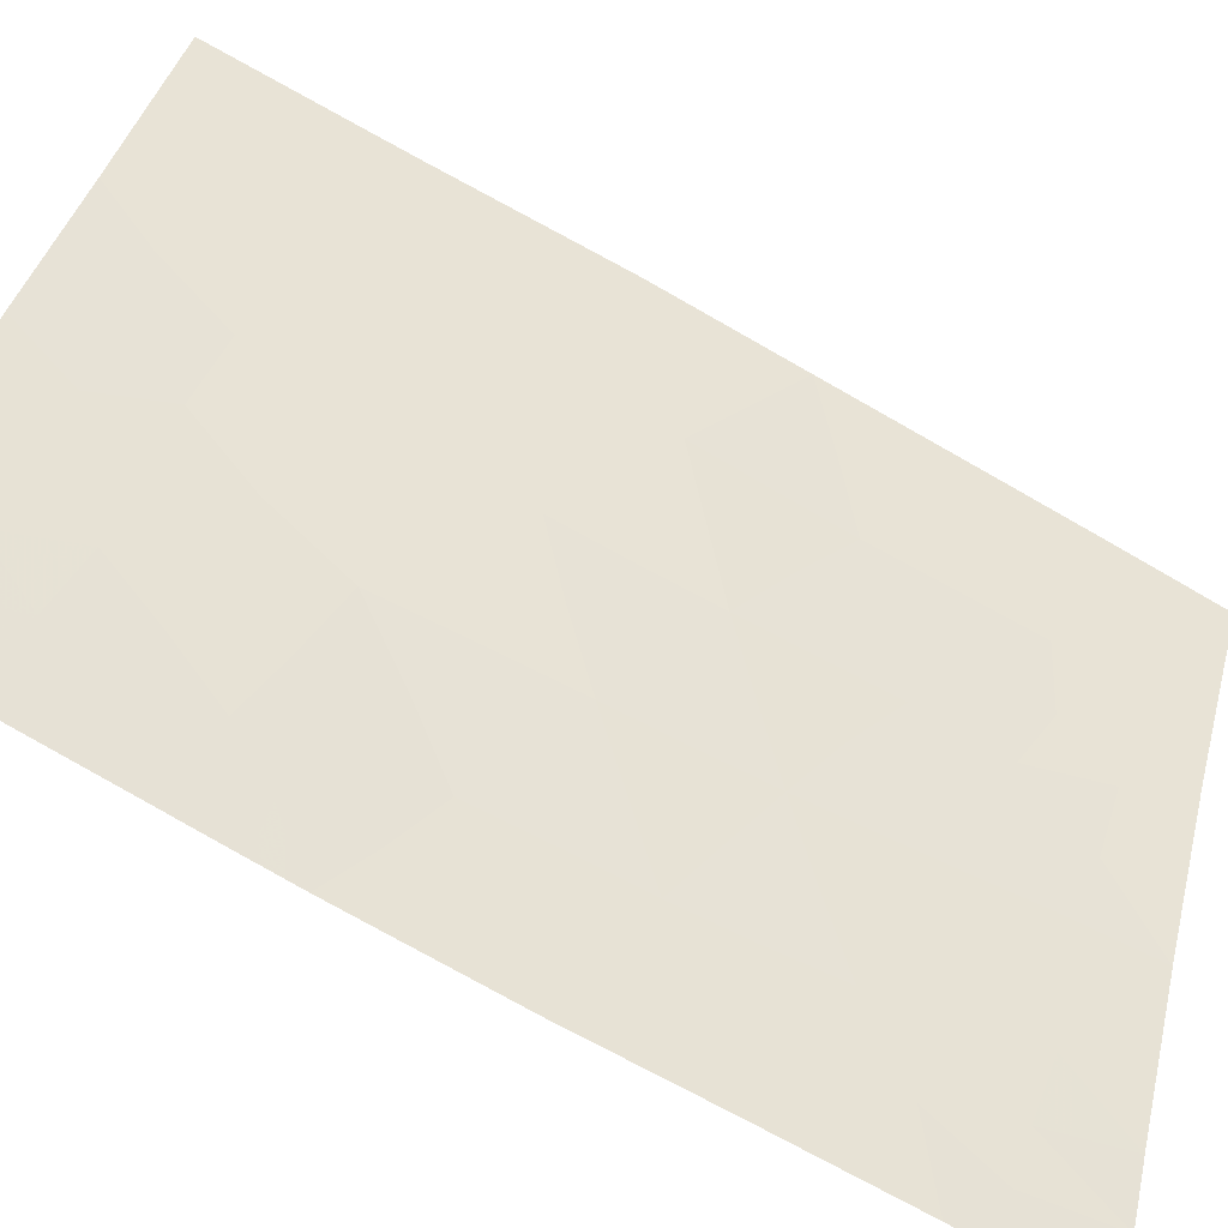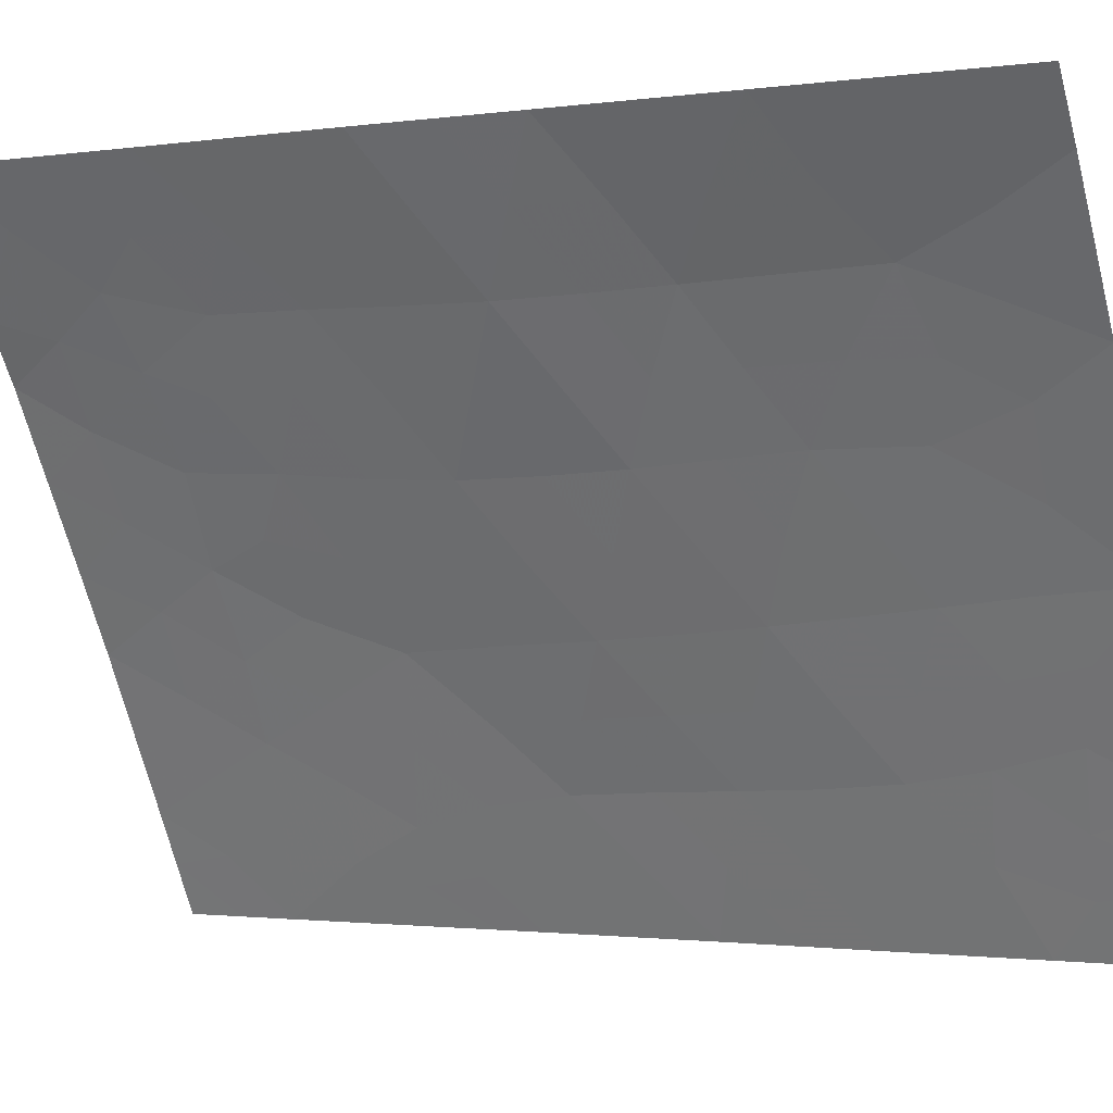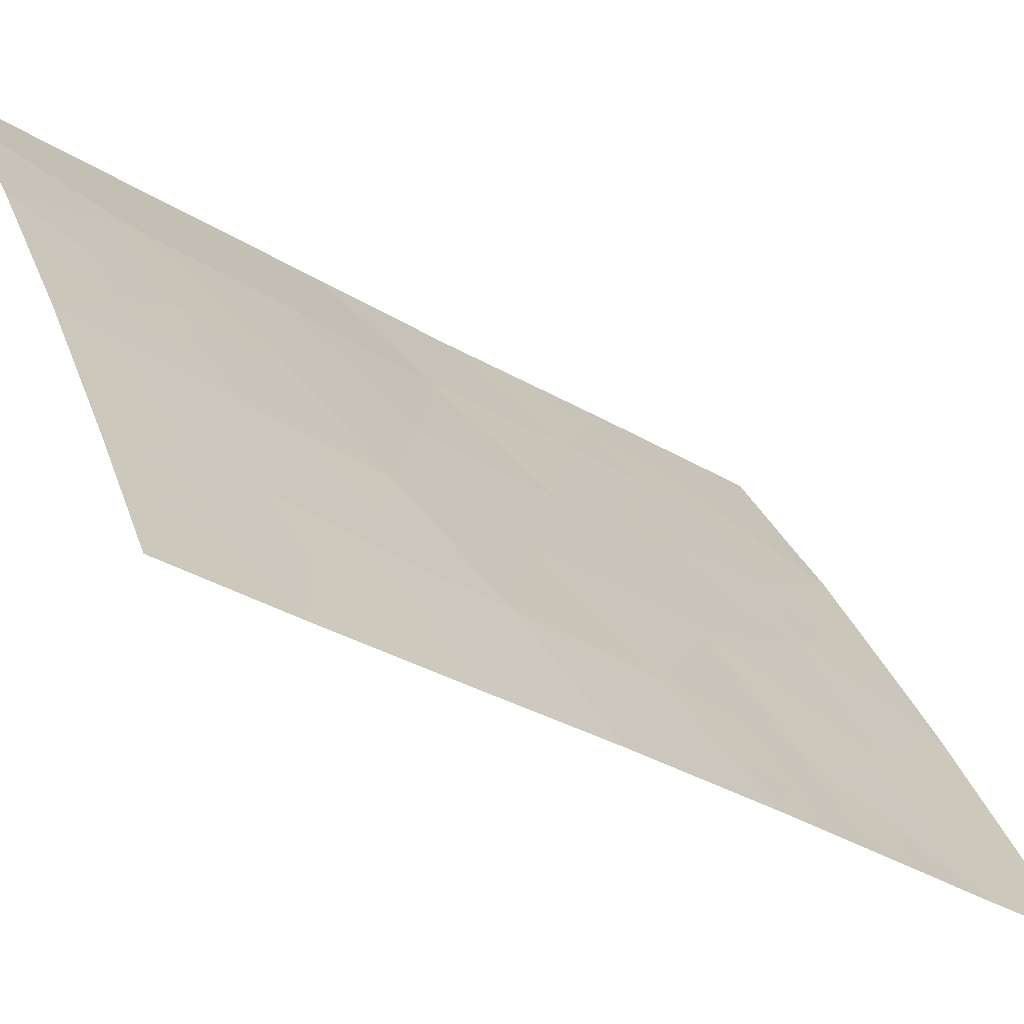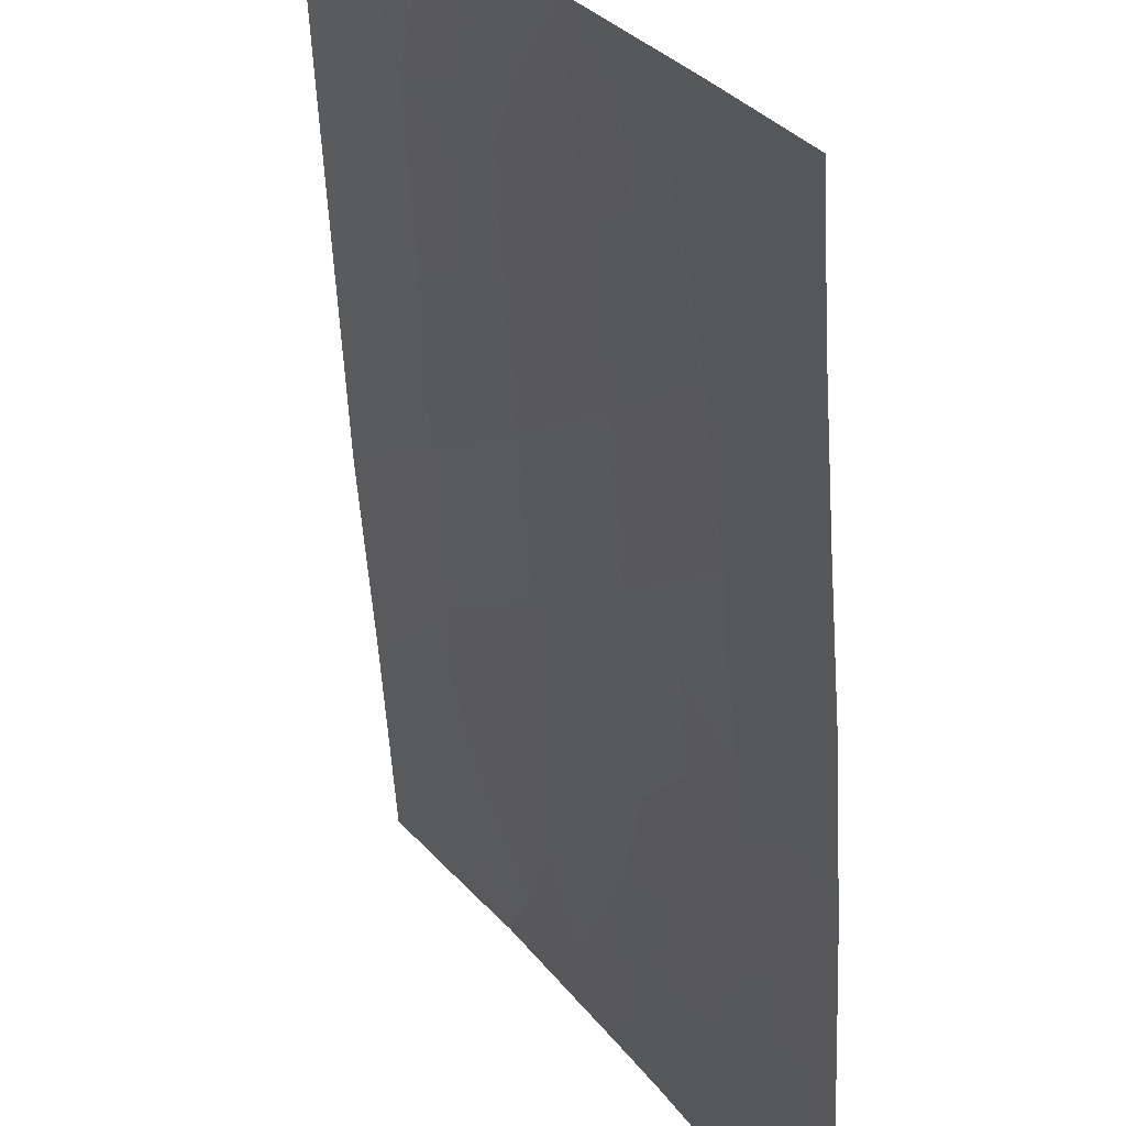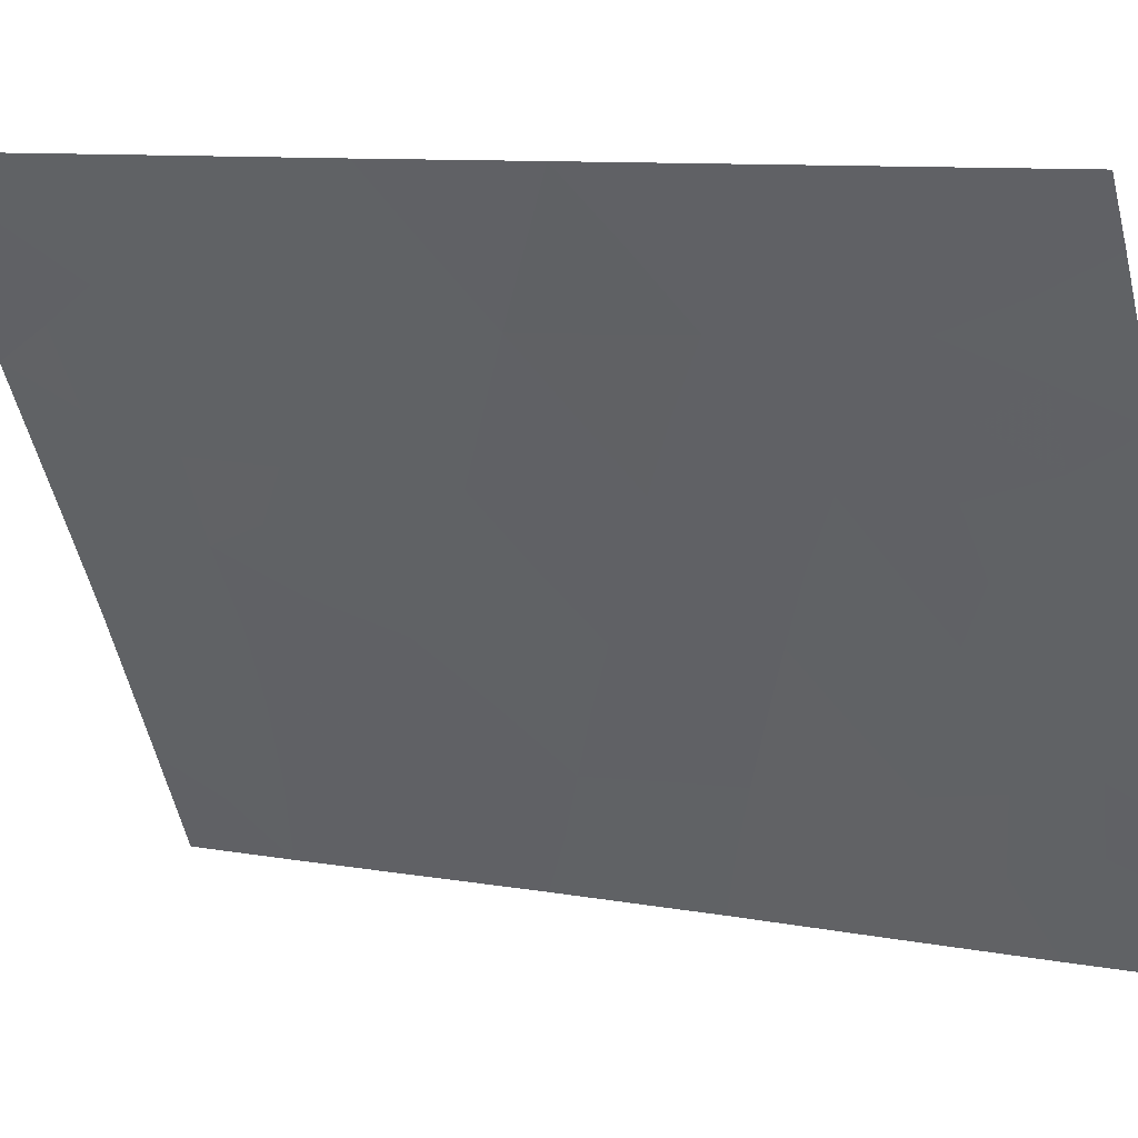
<metadata>
{"format":"obj","ext":"obj","renderer":"f3d","projection":"perspective","resolution":1024,"background":"white","views":[{"elev":-77.8,"azim":-118.5,"up":"+Z"},{"elev":-1.4,"azim":-61.3,"up":"+Z"},{"elev":-32.2,"azim":49.8,"up":"+Z"},{"elev":-58.1,"azim":3.9,"up":"+Z"},{"elev":9.4,"azim":-63.0,"up":"+Z"}]}
</metadata>
<code>
v 68.33 45.45 92
v 68.35 39.69 92
v 68.37 38 92
v 63.58 47.47 100
v 63.6 43 100
v 67.48 42.72 93.64
v 66.53 41.96 95.3
v 63.58 50 100
v 64.53 50 98.5
v 63.56 44.98 100
v 66.36 38 95.67
v 64.95 50 97.84
v 65.6 39.9 96.96
v 65.58 41.09 96.95
v 68.36 43.36 92
v 67.51 38 93.62
v 68.23 48.62 92
v 65.13 38 97.78
v 68.31 46.01 92
v 63.66 39.25 100
v 63.69 38 100
v 64.14 38 99.33
v 67.57 50 93.18
v 68.2 50 92
v 63.64 40.83 100
v 66.6 50 94.99
v 66.63 46.17 95.03
v 68.35 41.53 92
v 66.1 50 95.86
v 67.4 40.88 93.76
v 67.67 46.65 93.13
v 65.52 47.01 96.87
v 65.6 44.94 96.76
v 66.45 40.15 95.48
v 67.5 44.68 93.54
v 66.56 43.86 95.16
v 65.6 42.99 96.82
v 65.51 48.18 96.91
v 67.14 48.25 94.03
v 64.58 46.06 98.43
v 64.64 39.85 98.53
v 64.58 43.98 98.4
v 64.41 48.45 98.7
v 64.64 42 98.46
v 68.02 39.15 92.63
v 68.36 38.84 92
v 67.94 38 92.81
v 67.45 41.8 93.68
v 66.96 41.44 94.53
v 67.01 42.35 94.46
v 63.58 48.74 100
v 63.99 49.31 99.36
v 64.1 47.84 99.2
v 65.14 39.62 97.72
v 65.12 40.53 97.73
v 66.84 39.63 94.77
v 66.91 40.55 94.64
v 67.32 39.94 93.91
v 65.4 38.84 97.31
v 64.89 38.87 98.14
v 65.57 45.97 96.8
v 65.08 45.47 97.6
v 65.05 46.52 97.64
v 65.74 38 96.73
v 65.93 38.9 96.41
v 66.05 39.76 96.18
v 66.4 39.19 95.58
v 63.99 38.72 99.54
v 64.4 38.85 98.92
v 64.63 38 98.56
v 68.21 49.31 92
v 67.83 49.26 92.72
v 67.89 50 92.59
v 63.65 40.04 100
v 64.14 40.44 99.27
v 64.09 39.53 99.37
v 65.24 49.2 97.36
v 64.68 49.2 98.27
v 68.35 40.61 92
v 67.88 41.2 92.87
v 66.93 38 94.65
v 66.76 38.76 94.93
v 67.19 38.96 94.16
v 64.13 41.44 99.23
v 64.64 40.97 98.49
v 63.57 46.22 100
v 64.08 46.73 99.22
v 64.07 45.57 99.21
v 68.34 44.4 92
v 67.92 44.04 92.79
v 67.94 45.05 92.73
v 67.92 43.06 92.81
v 67.49 43.68 93.6
v 68.35 42.45 92
v 67.91 42.13 92.83
v 63.62 41.92 100
v 64.12 42.48 99.22
v 66.49 41.06 95.39
v 66.02 40.63 96.2
v 66.05 41.56 96.14
v 65.11 42.52 97.65
v 64.62 42.99 98.42
v 65.09 43.48 97.6
v 67.65 39.08 93.31
v 67.4 47.41 93.58
v 67.65 48.39 93.09
v 67.87 47.55 92.7
v 66.03 46.55 96.02
v 66.09 45.49 95.93
v 66.87 49.12 94.52
v 67.08 50 94.09
v 67.36 49.17 93.6
v 67.98 46.01 92.6
v 67.55 45.69 93.39
v 67.02 43.29 94.4
v 67.04 44.29 94.35
v 66.09 44.42 95.94
v 66.08 43.42 95.99
v 65.6 43.95 96.78
v 65.59 42.05 96.89
v 66.06 42.48 96.06
v 68.27 47.31 92
v 67.19 46.41 94
v 66.9 47.26 94.49
v 66.55 42.89 95.23
v 63.58 43.99 100
v 64.07 44.49 99.2
v 64.09 43.49 99.2
v 65.09 44.46 97.58
v 64.58 45 98.41
v 65.79 49.17 96.41
v 66.1 48.25 95.9
v 65.53 50 96.85
v 66.34 49.1 95.46
v 65.92 47.47 96.2
v 67.08 45.36 94.26
v 66.59 44.93 95.11
v 65.12 41.55 97.7
v 66.4 47.29 95.4
v 66.64 48.2 94.93
v 65.06 47.53 97.65
v 64.58 47.24 98.43
v 64.05 50 99.25
v 67.84 40.12 92.95
v 68.03 46.77 92.46
v 64.89 48.27 97.92
f 47 46 3
f 48 49 50
f 13 54 55
f 56 57 58
f 54 59 60
f 61 62 63
f 64 59 65
f 66 67 65
f 21 20 68
f 69 60 70
f 71 72 73
f 74 75 76
f 69 68 76
f 77 146 78
f 79 144 80
f 67 56 82
f 75 84 85
f 86 87 88
f 89 90 91
f 92 93 90
f 94 95 92
f 80 48 95
f 96 97 84
f 98 99 100
f 98 49 57
f 101 102 103
f 104 58 144
f 105 106 107
f 108 109 61
f 110 111 112
f 114 113 91
f 93 115 116
f 117 118 119
f 100 120 121
f 123 124 105
f 50 125 115
f 118 125 121
f 126 127 128
f 62 129 130
f 66 13 99
f 131 134 132
f 133 131 77
f 38 132 135
f 123 114 136
f 137 117 109
f 97 128 102
f 112 72 106
f 116 137 136
f 55 85 138
f 139 140 124
f 127 88 130
f 129 119 103
f 134 110 140
f 135 139 108
f 146 38 141
f 138 101 120
f 142 141 63
f 52 143 9
f 16 104 47
f 45 2 46
f 47 45 46
f 6 48 50
f 48 30 49
f 50 49 7
f 4 51 53
f 51 8 52
f 14 13 55
f 55 54 41
f 56 34 57
f 58 57 30
f 41 54 60
f 54 13 59
f 60 59 18
f 32 61 63
f 61 33 62
f 63 62 40
f 11 64 65
f 64 18 59
f 65 59 13
f 13 66 65
f 66 34 67
f 65 67 11
f 21 68 22
f 22 69 70
f 69 41 60
f 70 60 18
f 24 71 73
f 71 17 72
f 73 72 23
f 20 74 76
f 74 25 75
f 76 75 41
f 41 69 76
f 69 22 68
f 76 68 20
f 12 77 78
f 77 38 146
f 78 146 43
f 28 79 80
f 79 2 144
f 16 81 83
f 81 11 82
f 11 67 82
f 67 34 56
f 82 56 83
f 41 75 85
f 75 25 84
f 85 84 44
f 10 86 88
f 86 4 87
f 88 87 40
f 1 89 91
f 89 15 90
f 91 90 35
f 15 92 90
f 92 6 93
f 90 93 35
f 15 94 92
f 94 28 95
f 92 95 6
f 28 80 95
f 80 30 48
f 95 48 6
f 25 96 84
f 96 5 97
f 84 97 44
f 7 98 100
f 98 34 99
f 100 99 14
f 34 98 57
f 98 7 49
f 57 49 30
f 37 101 103
f 101 44 102
f 103 102 42
f 104 144 45
f 31 105 107
f 105 39 106
f 107 106 17
f 32 108 61
f 108 27 109
f 61 109 33
f 39 110 112
f 110 26 111
f 112 111 23
f 113 19 1
f 35 114 91
f 114 31 113
f 91 113 1
f 35 93 116
f 93 6 115
f 116 115 36
f 33 117 119
f 117 36 118
f 119 118 37
f 7 100 121
f 100 14 120
f 121 120 37
f 17 122 107
f 122 19 145
f 31 123 105
f 123 27 124
f 105 124 39
f 6 50 115
f 50 7 125
f 115 125 36
f 37 118 121
f 118 36 125
f 121 125 7
f 5 126 128
f 126 10 127
f 128 127 42
f 40 62 130
f 62 33 129
f 130 129 42
f 34 66 99
f 99 13 14
f 38 131 132
f 131 29 134
f 12 133 77
f 133 29 131
f 77 131 38
f 26 134 29
f 12 78 9
f 32 38 135
f 27 123 136
f 123 31 114
f 136 114 35
f 27 137 109
f 137 36 117
f 109 117 33
f 44 97 102
f 97 5 128
f 102 128 42
f 39 112 106
f 112 23 72
f 106 72 17
f 35 116 136
f 116 36 137
f 136 137 27
f 14 55 138
f 55 41 85
f 138 85 44
f 27 139 124
f 139 132 140
f 124 140 39
f 42 127 130
f 127 10 88
f 130 88 40
f 42 129 103
f 129 33 119
f 103 119 37
f 132 134 140
f 134 26 110
f 140 110 39
f 32 135 108
f 135 132 139
f 108 139 27
f 141 38 32
f 53 43 142
f 87 142 40
f 14 138 120
f 138 44 101
f 120 101 37
f 40 142 63
f 142 43 146
f 63 141 32
f 78 52 9
f 104 45 47
f 83 81 82
f 83 104 16
f 83 56 58
f 104 83 58
f 80 144 30
f 144 58 30
f 45 144 2
f 107 122 145
f 145 19 113
f 31 145 113
f 107 145 31
f 53 142 87
f 4 53 87
f 43 53 51
f 43 52 78
f 142 146 141
f 51 52 43
f 52 8 143

</code>
